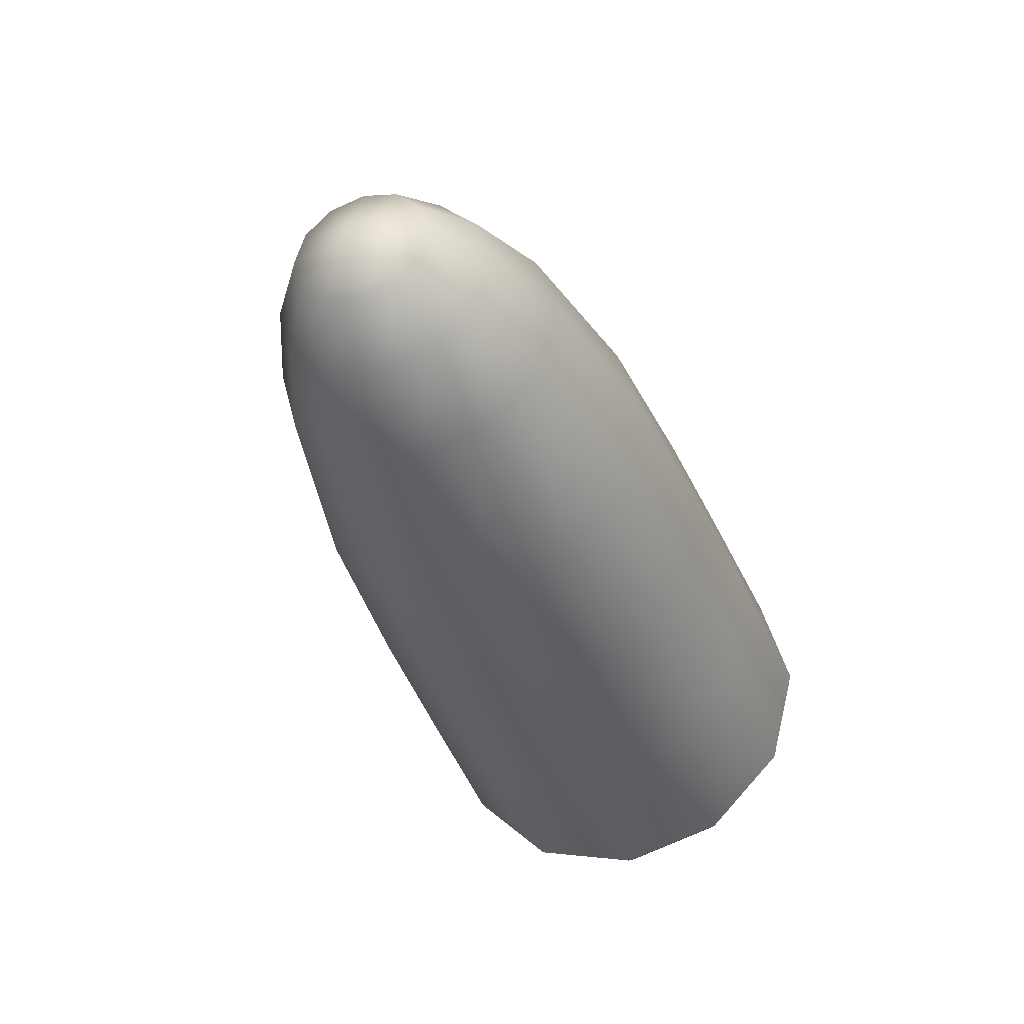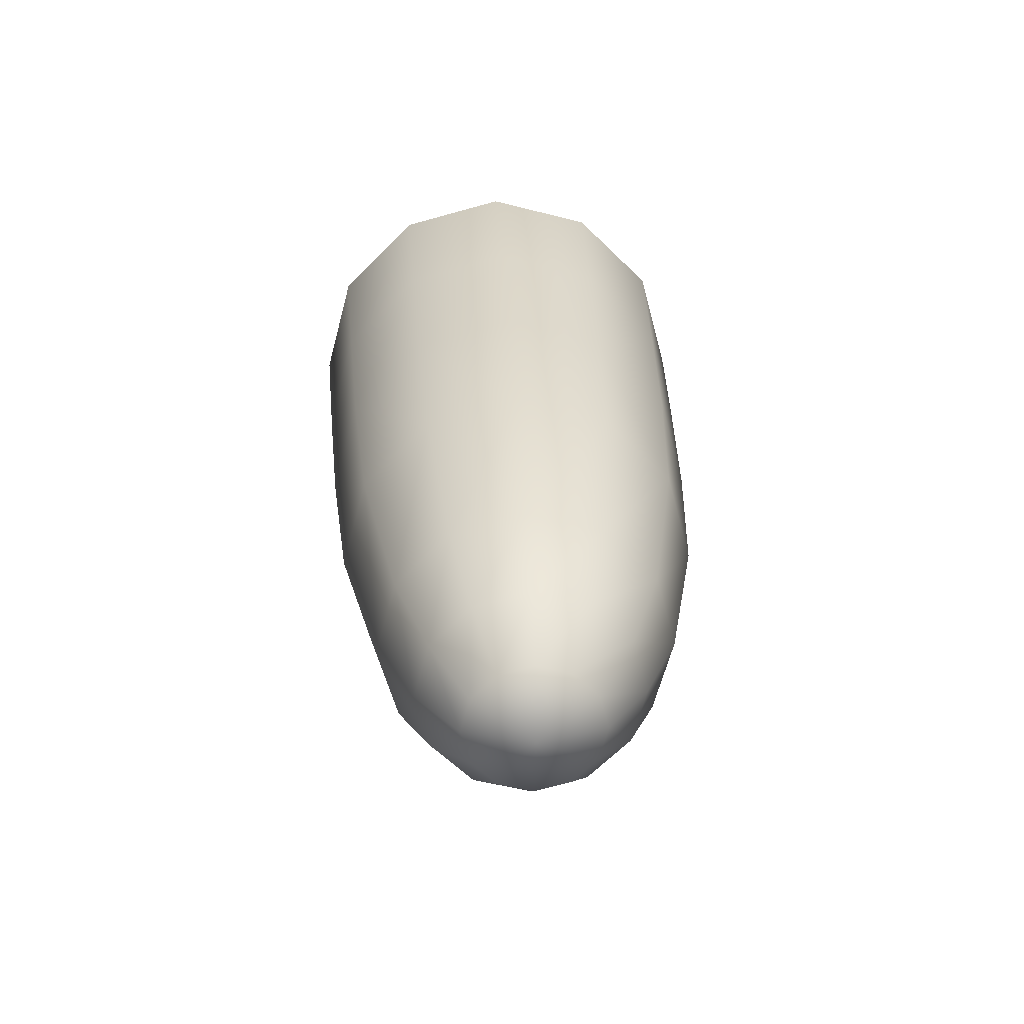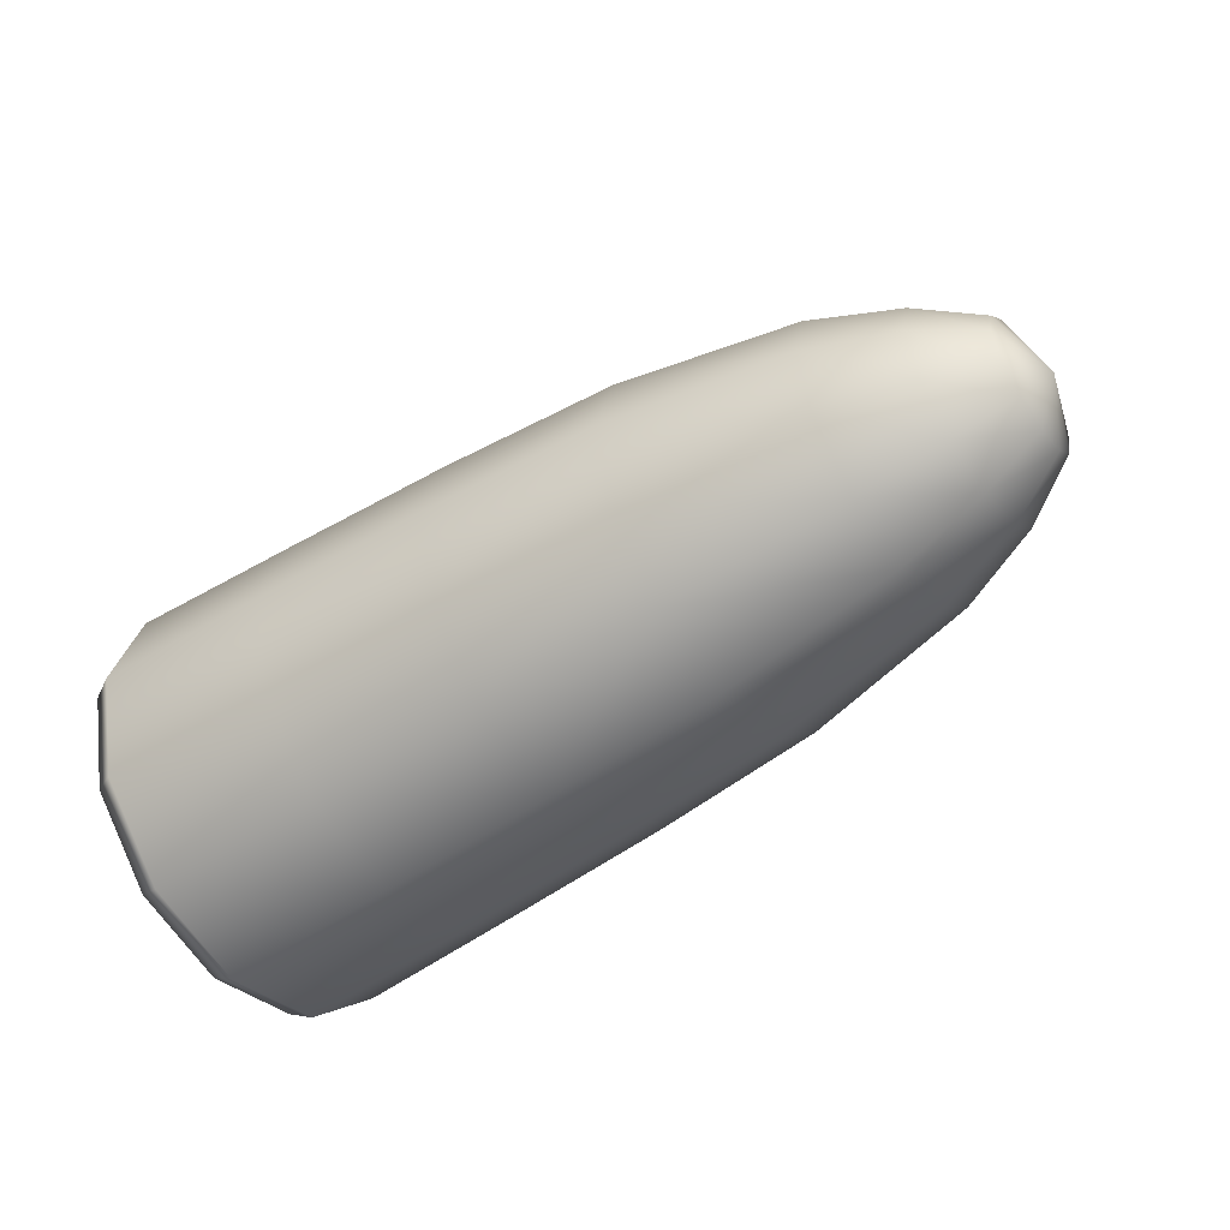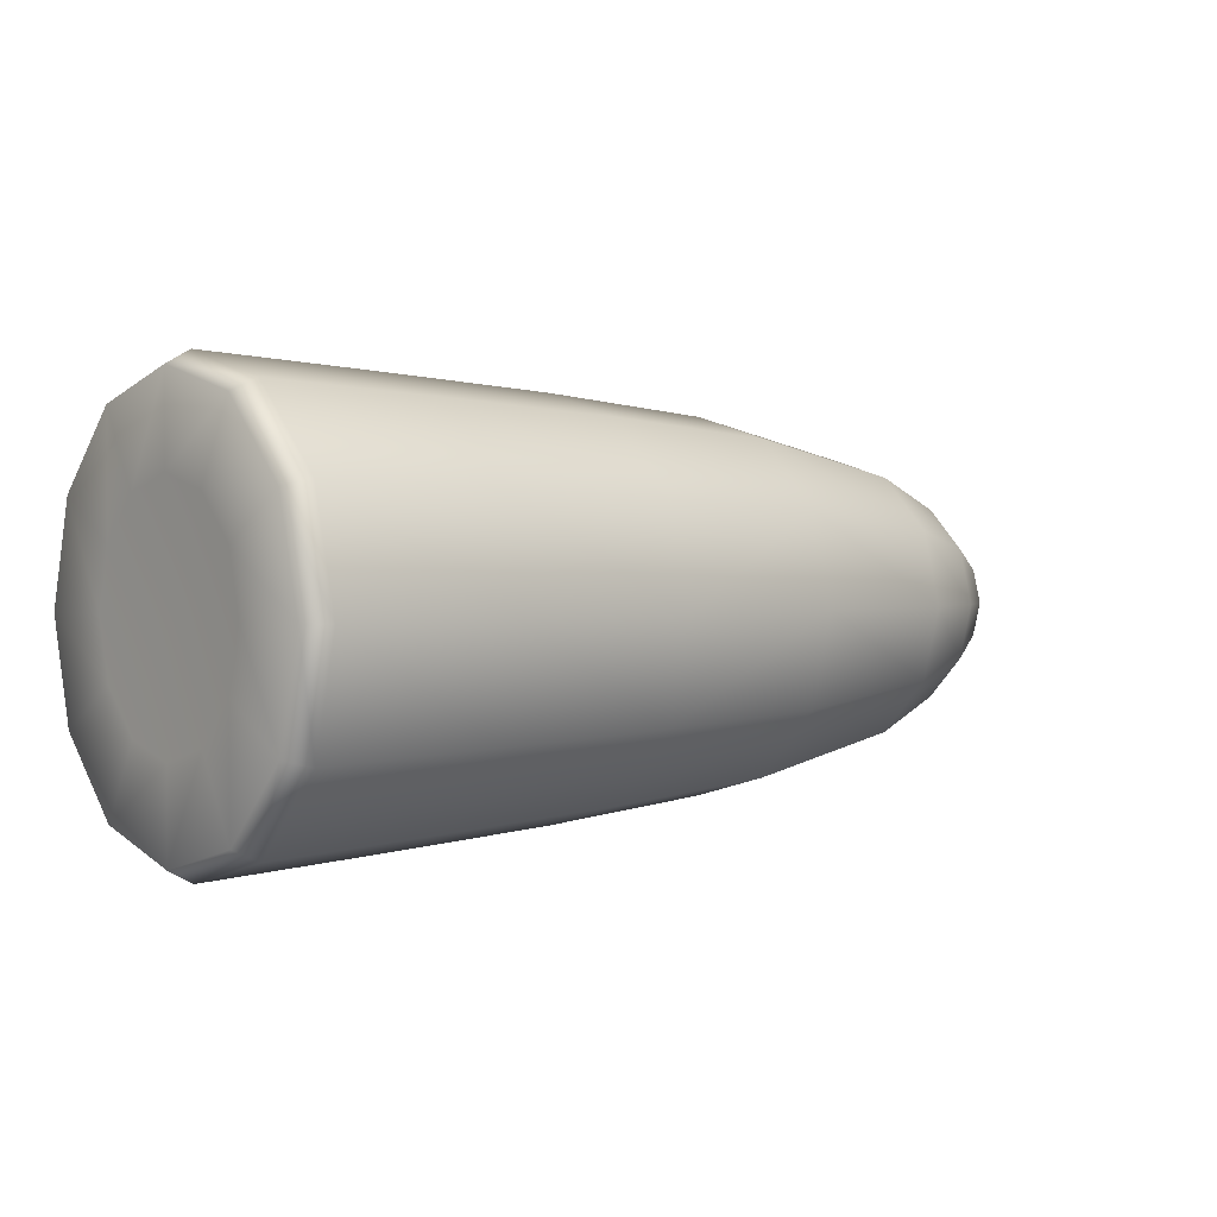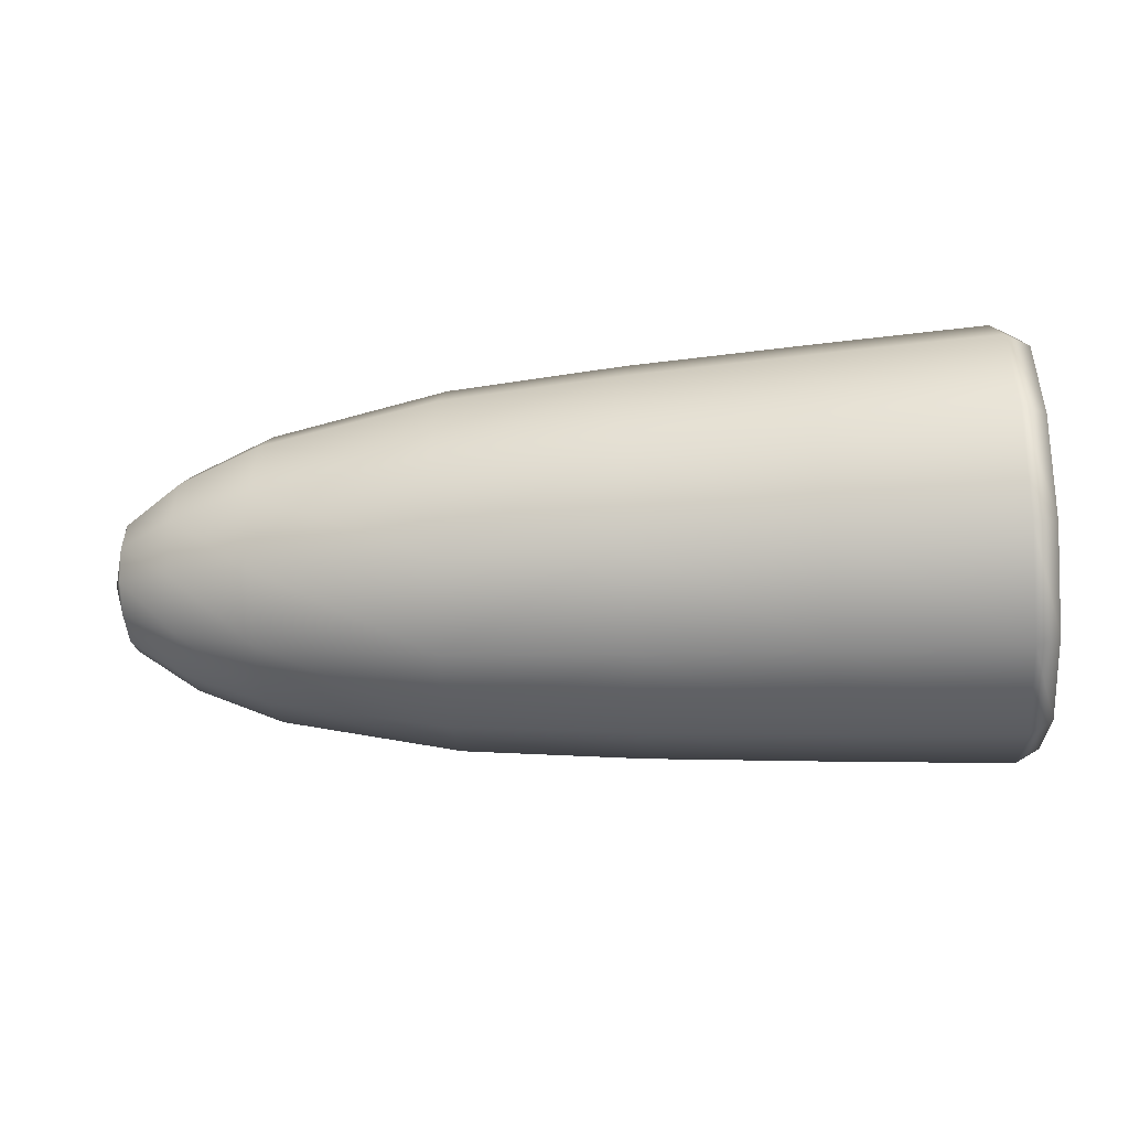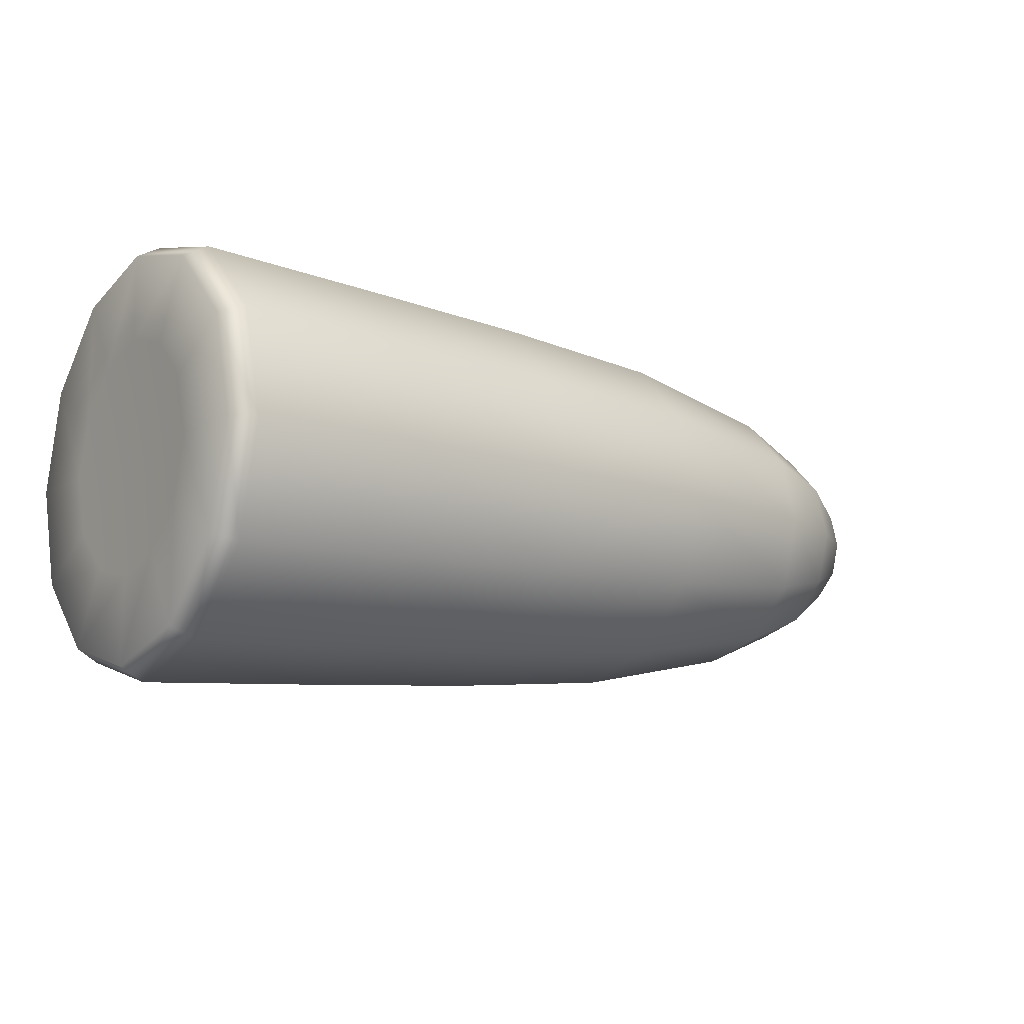
<metadata>
{"format":"obj","ext":"obj","renderer":"f3d","projection":"perspective","resolution":1024,"background":"white","views":[{"elev":-37.1,"azim":109.0,"up":"+Y"},{"elev":26.9,"azim":87.3,"up":"+Z"},{"elev":-50.3,"azim":35.8,"up":"+Y"},{"elev":1.5,"azim":-38.9,"up":"+Y"},{"elev":-34.4,"azim":-174.9,"up":"+Z"},{"elev":-11.5,"azim":-35.8,"up":"+Y"}]}
</metadata>
<code>
g default
v 1.287 0.1437 -0.08164
v 1.287 0.08381 -0.1415
v 1.287 0.002047 -0.1634
v 1.287 -0.07972 -0.1415
v 1.287 -0.1396 -0.08164
v 1.287 -0.1615 0.000126
v 1.287 -0.1396 0.08189
v 1.287 -0.07972 0.1417
v 1.287 0.002047 0.1637
v 1.287 0.08381 0.1417
v 1.287 0.1437 0.08189
v 1.287 0.1656 0.000126
v 1.143 0.2312 -0.1322
v 1.143 0.1344 -0.2291
v 1.143 0.002047 -0.2645
v 1.143 -0.1303 -0.2291
v 1.143 -0.2271 -0.1322
v 1.143 -0.2626 0.000117
v 1.143 -0.2271 0.1324
v 1.143 -0.1303 0.2293
v 1.143 0.002047 0.2648
v 1.143 0.1344 0.2293
v 1.143 0.2312 0.1324
v 1.143 0.2667 0.000117
v 0.9365 0.3062 -0.1755
v 0.9365 0.1777 -0.304
v 0.9365 0.002047 -0.3511
v 0.9365 -0.1736 -0.304
v 0.9365 -0.3021 -0.1755
v 0.9365 -0.3492 0.000105
v 0.9365 -0.3021 0.1757
v 0.9365 -0.1736 0.3043
v 0.9365 0.002047 0.3513
v 0.9365 0.1777 0.3043
v 0.9365 0.3062 0.1757
v 0.9365 0.3533 0.000105
v -0.3837 0.4387 -0.2521
v -0.3837 0.2542 -0.4366
v -0.3837 0.002047 -0.5042
v -0.3837 -0.2501 -0.4366
v -0.3837 -0.4346 -0.2521
v -0.3837 -0.5022 2.7e-05
v -0.3837 -0.4346 0.2521
v -0.3838 -0.2501 0.4367
v -0.3838 0.002047 0.5042
v -0.3838 0.2542 0.4367
v -0.3837 0.4387 0.2521
v -0.3837 0.5063 2.7e-05
v -0.8222 0.4587 -0.2637
v -0.8222 0.2657 -0.4567
v -0.8222 0.002047 -0.5273
v -0.8222 -0.2616 -0.4567
v -0.8222 -0.4546 -0.2637
v -0.8222 -0.5253 2e-06
v -0.8222 -0.4546 0.2637
v -0.8222 -0.2616 0.4567
v -0.8222 0.002047 0.5273
v -0.8222 0.2657 0.4567
v -0.8222 0.4587 0.2637
v -0.8222 0.5294 2e-06
v 1.341 0.002047 0.000129
v 0.4996 0.384 -0.2204
v 0.05812 0.4165 -0.2392
v 0.4996 0.2226 -0.3819
v 0.05813 0.2413 -0.4144
v 0.4996 0.002047 -0.441
v 0.05813 0.002047 -0.4785
v 0.4996 -0.2185 -0.3819
v 0.05813 -0.2372 -0.4144
v 0.4996 -0.3799 -0.2204
v 0.05812 -0.4124 -0.2392
v 0.4996 -0.439 7.9e-05
v 0.0581 -0.4765 5.3e-05
v 0.4996 -0.3799 0.2206
v 0.05809 -0.4124 0.2393
v 0.4996 -0.2185 0.382
v 0.05808 -0.2372 0.4145
v 0.4996 0.002047 0.4411
v 0.05807 0.002047 0.4786
v 0.4996 0.2226 0.382
v 0.05808 0.2413 0.4145
v 0.4996 0.384 0.2206
v 0.05809 0.4165 0.2393
v 0.4996 0.4431 7.9e-05
v 0.0581 0.4806 5.3e-05
v -0.8805 0.4308 -0.2475
v -0.8805 0.2496 -0.4287
v -0.8805 0.002047 -0.4951
v -0.8805 -0.2455 -0.4287
v -0.8805 -0.4267 -0.2475
v -0.8805 -0.493 -2e-06
v -0.8805 -0.4267 0.2475
v -0.8805 -0.2455 0.4287
v -0.8805 0.002047 0.4951
v -0.8805 0.2496 0.4287
v -0.8805 0.4308 0.2475
v -0.8805 0.4971 -2e-06
v -0.8805 0.2482 -0.1421
v -0.8805 0.1442 -0.2462
v -0.8613 0.002047 -1e-06
v -0.8805 0.002047 -0.2843
v -0.8805 -0.1401 -0.2462
v -0.8805 -0.2441 -0.1421
v -0.8805 -0.2822 -2e-06
v -0.8805 -0.2441 0.1421
v -0.8805 -0.1401 0.2462
v -0.8805 0.002047 0.2843
v -0.8805 0.1442 0.2462
v -0.8805 0.2482 0.1421
v -0.8805 0.2863 -2e-06
g FoodMediumRUpperArm
f 1 2 14 13
f 2 3 15 14
f 3 4 16 15
f 4 5 17 16
f 5 6 18 17
f 6 7 19 18
f 7 8 20 19
f 8 9 21 20
f 9 10 22 21
f 10 11 23 22
f 11 12 24 23
f 12 1 13 24
f 13 14 26 25
f 14 15 27 26
f 15 16 28 27
f 16 17 29 28
f 17 18 30 29
f 18 19 31 30
f 19 20 32 31
f 20 21 33 32
f 21 22 34 33
f 22 23 35 34
f 23 24 36 35
f 24 13 25 36
f 37 38 50 49
f 38 39 51 50
f 39 40 52 51
f 40 41 53 52
f 41 42 54 53
f 42 43 55 54
f 43 44 56 55
f 44 45 57 56
f 45 46 58 57
f 46 47 59 58
f 47 48 60 59
f 48 37 49 60
f 2 1 61
f 3 2 61
f 4 3 61
f 5 4 61
f 6 5 61
f 7 6 61
f 8 7 61
f 9 8 61
f 10 9 61
f 11 10 61
f 12 11 61
f 1 12 61
f 62 63 85 84
f 63 62 64 65
f 65 64 66 67
f 67 66 68 69
f 69 68 70 71
f 71 70 72 73
f 73 72 74 75
f 75 74 76 77
f 77 76 78 79
f 79 78 80 81
f 81 80 82 83
f 83 82 84 85
f 25 26 64 62
f 26 27 66 64
f 27 28 68 66
f 28 29 70 68
f 29 30 72 70
f 30 31 74 72
f 31 32 76 74
f 32 33 78 76
f 33 34 80 78
f 34 35 82 80
f 35 36 84 82
f 36 25 62 84
f 63 65 38 37
f 65 67 39 38
f 67 69 40 39
f 69 71 41 40
f 71 73 42 41
f 73 75 43 42
f 75 77 44 43
f 77 79 45 44
f 79 81 46 45
f 81 83 47 46
f 83 85 48 47
f 85 63 37 48
f 49 50 87 86
f 50 51 88 87
f 51 52 89 88
f 52 53 90 89
f 53 54 91 90
f 54 55 92 91
f 55 56 93 92
f 56 57 94 93
f 57 58 95 94
f 58 59 96 95
f 59 60 97 96
f 60 49 86 97
f 98 99 100
f 99 101 100
f 101 102 100
f 102 103 100
f 103 104 100
f 104 105 100
f 105 106 100
f 106 107 100
f 107 108 100
f 108 109 100
f 109 110 100
f 110 98 100
f 86 87 99 98
f 87 88 101 99
f 88 89 102 101
f 89 90 103 102
f 90 91 104 103
f 91 92 105 104
f 92 93 106 105
f 93 94 107 106
f 94 95 108 107
f 95 96 109 108
f 96 97 110 109
f 97 86 98 110

</code>
